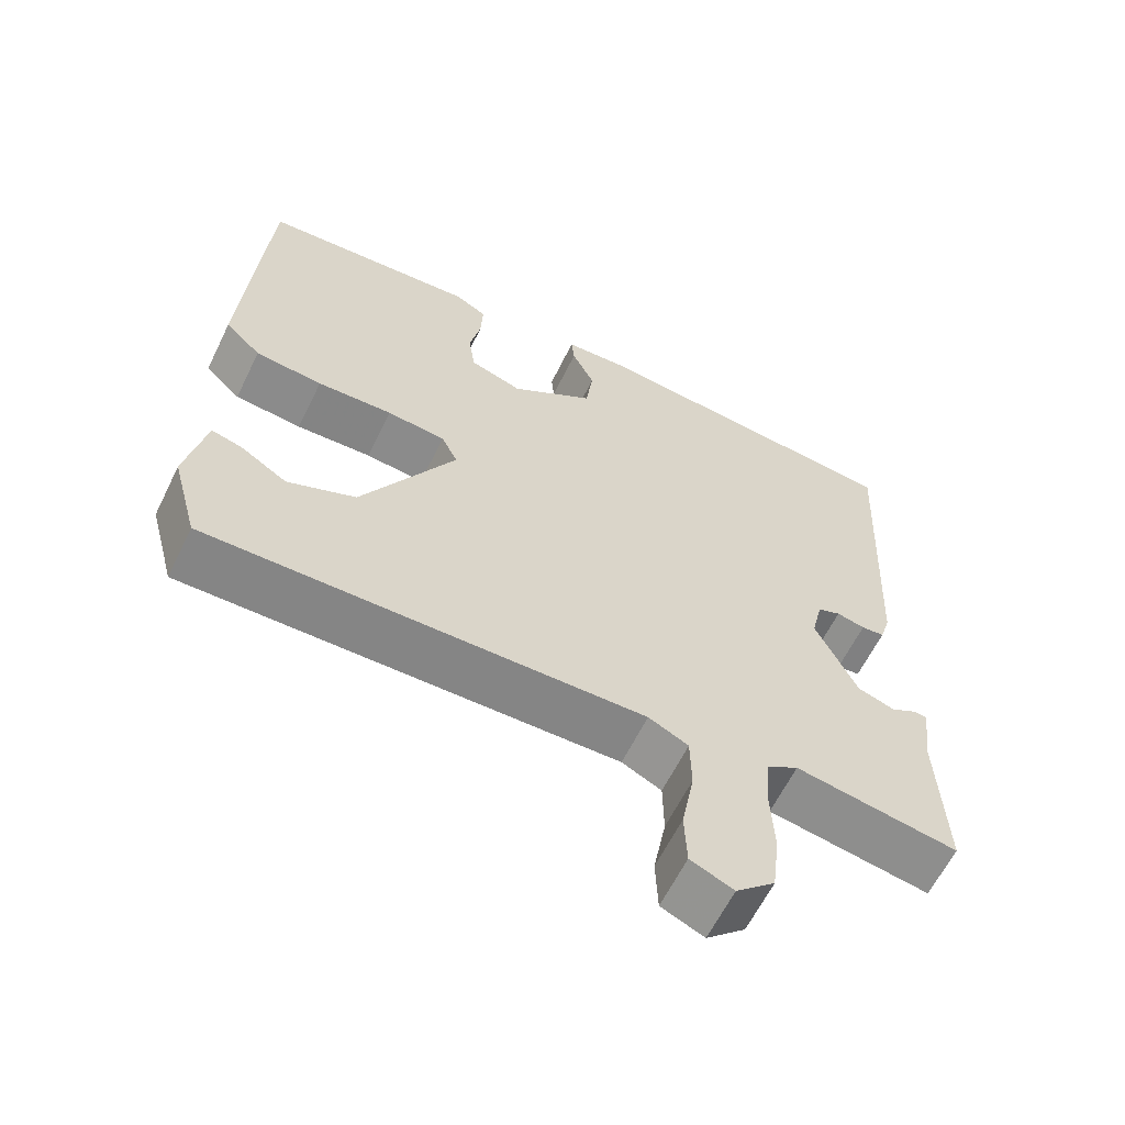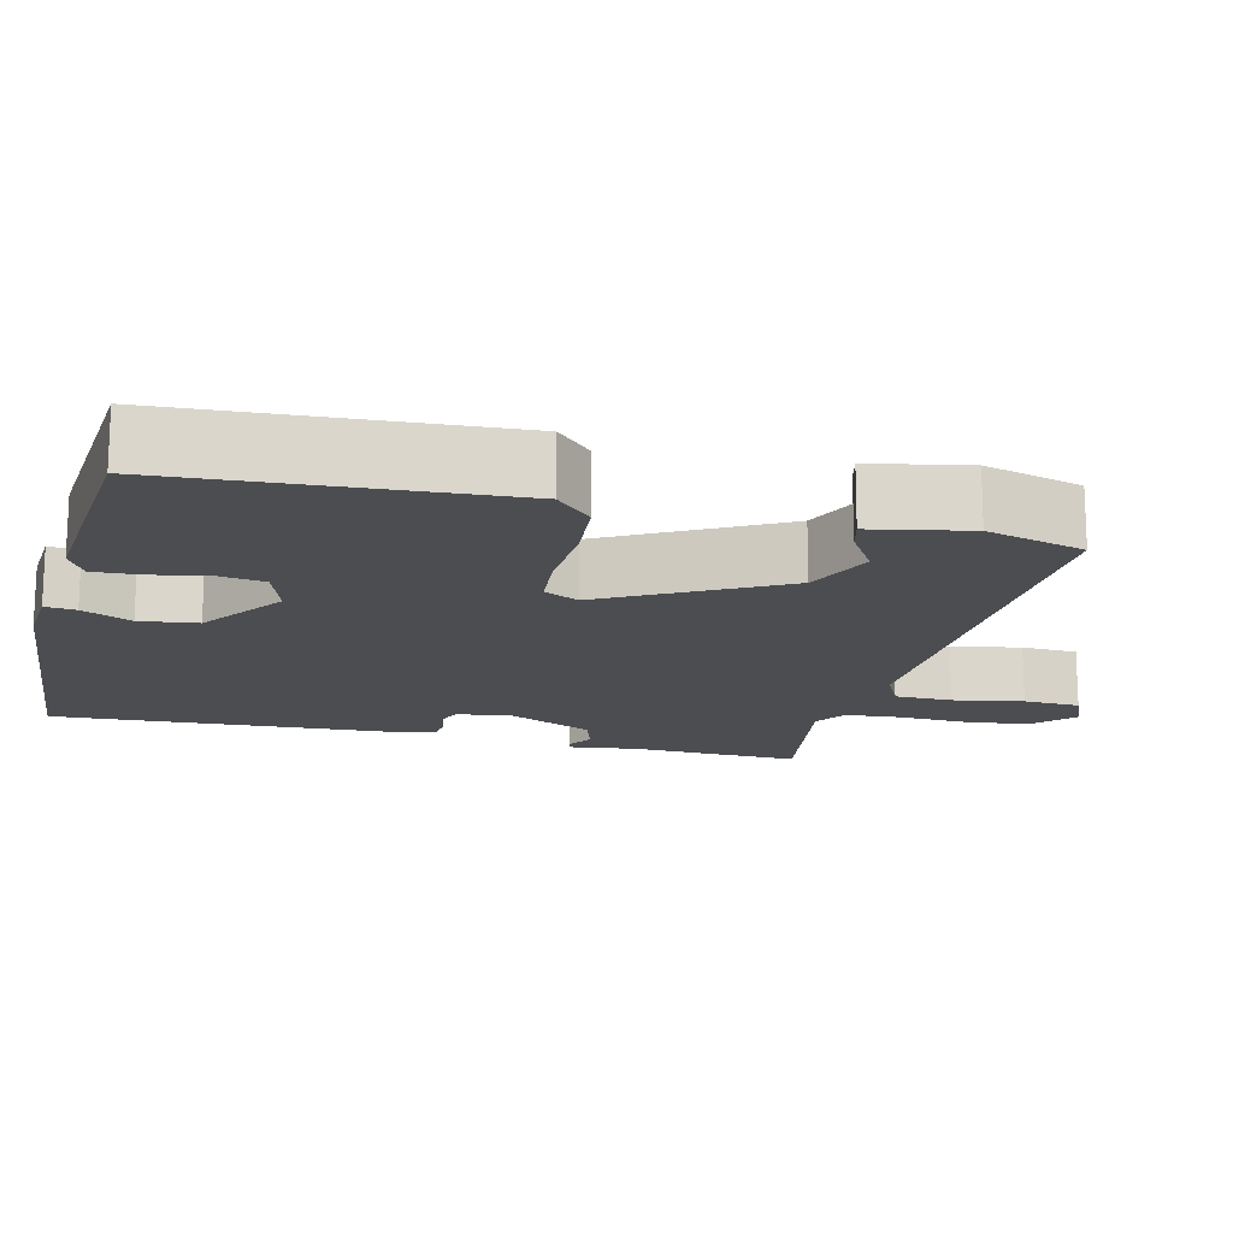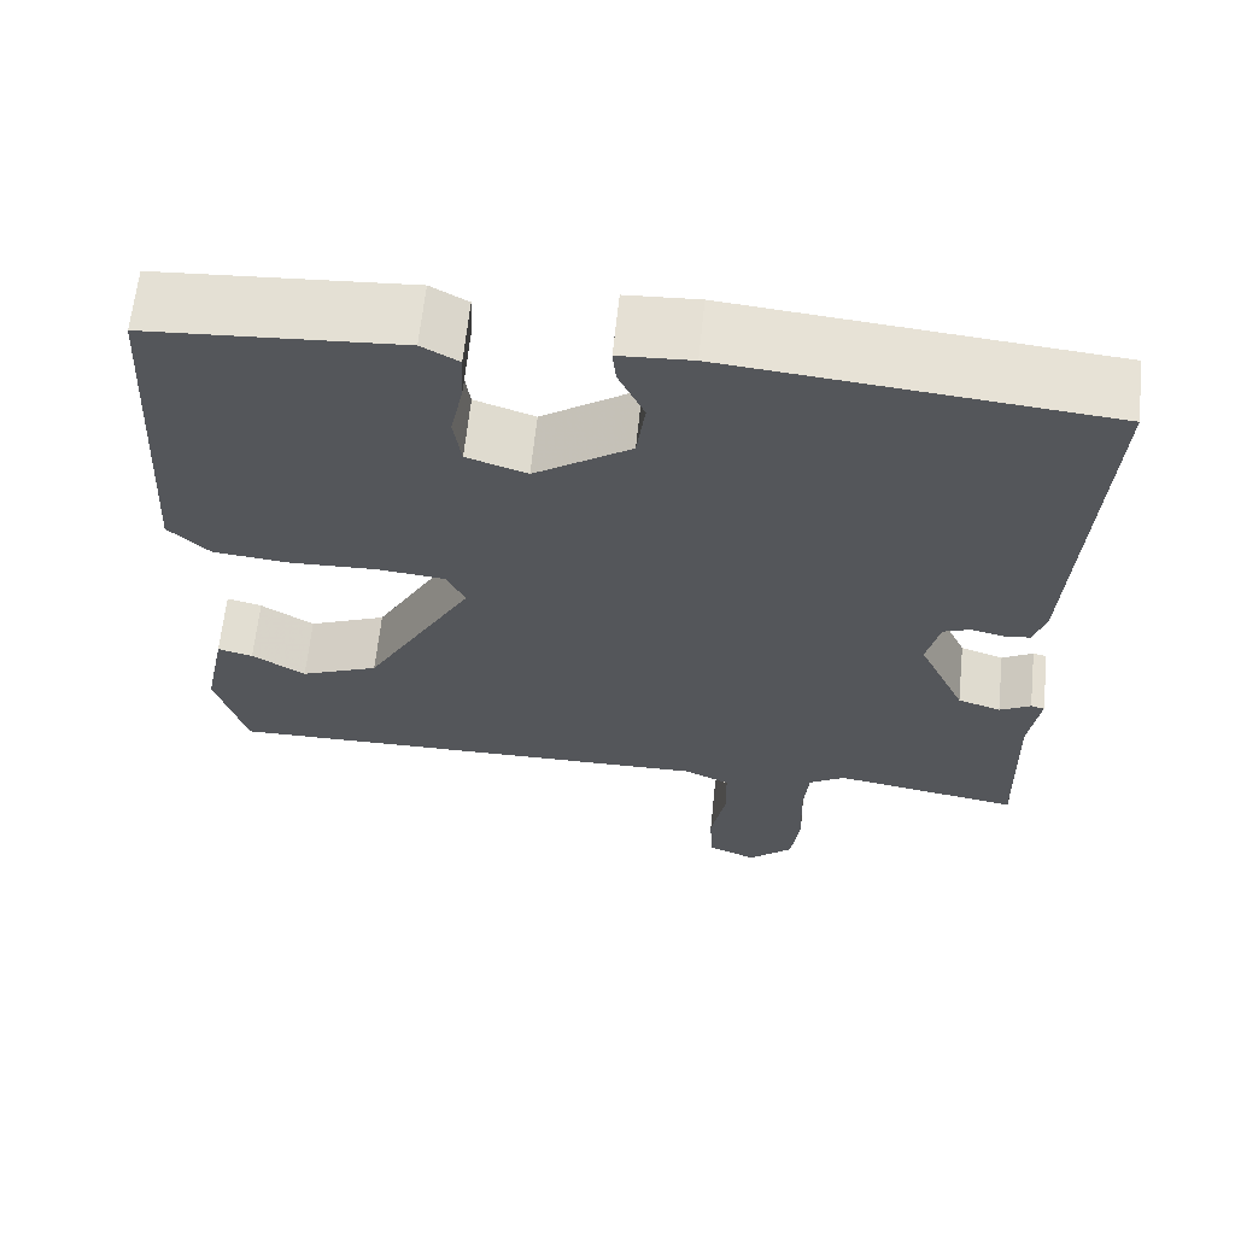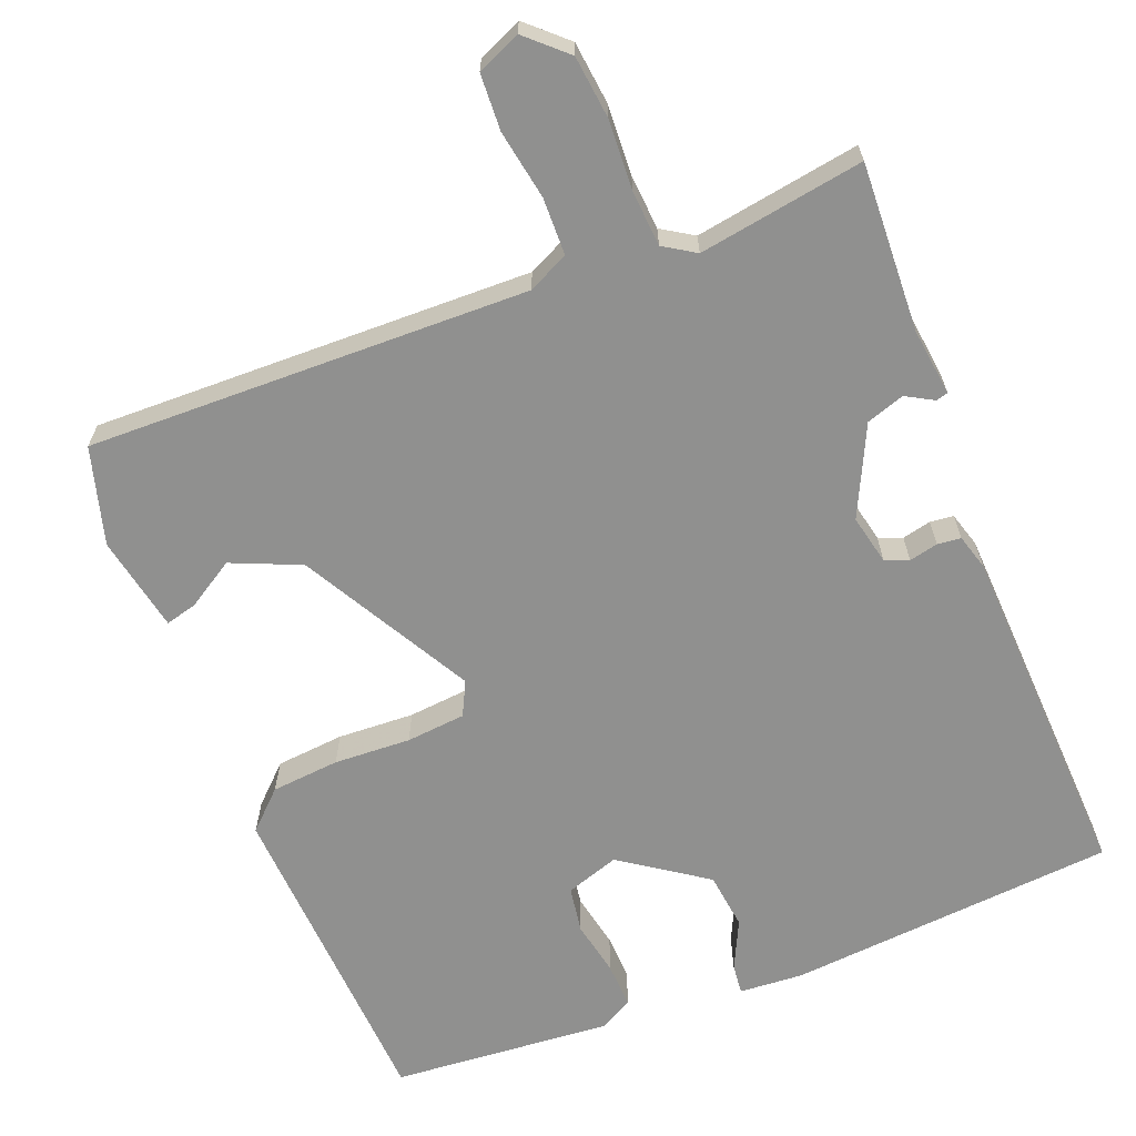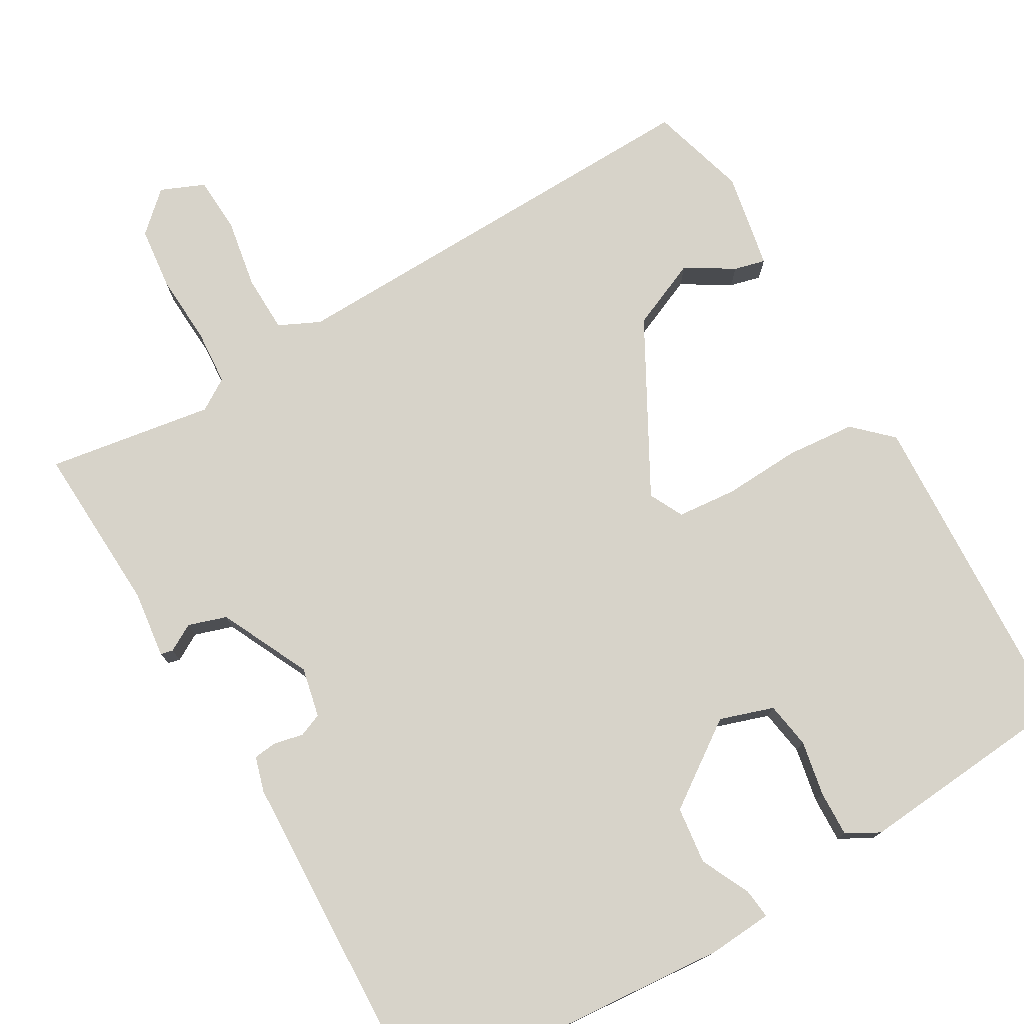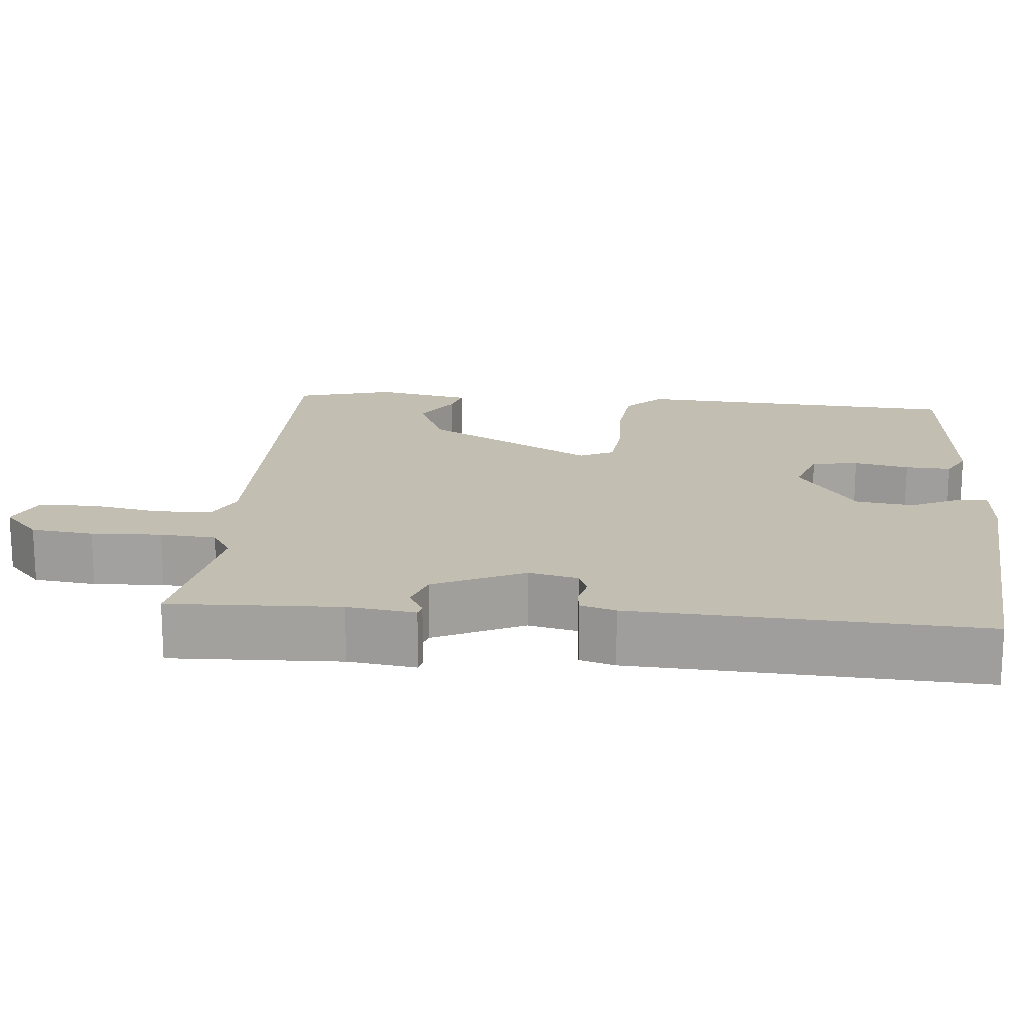
<metadata>
{"format":"obj","ext":"obj","renderer":"f3d","projection":"perspective","resolution":1024,"background":"white","views":[{"elev":-62.1,"azim":153.9,"up":"+Z"},{"elev":-15.8,"azim":75.7,"up":"+Y"},{"elev":64.2,"azim":-174.0,"up":"+Z"},{"elev":-65.5,"azim":-159.0,"up":"+Y"},{"elev":76.1,"azim":-30.9,"up":"+Y"},{"elev":17.4,"azim":-85.0,"up":"+Y"}]}
</metadata>
<code>
v 0.5 0.07 -0.5
v -0.08 0.07 -0.492
v -0.133 0.07 -0.518
v -0.134 0.07 -0.593
v -0.117 0.07 -0.684
v -0.12 0.07 -0.758
v -0.177 0.07 -0.783
v -0.229 0.07 -0.736
v -0.239 0.07 -0.654
v -0.235 0.07 -0.562
v -0.241 0.07 -0.489
v -0.283 0.07 -0.463
v -0.5 0.07 -0.5
v -0.492 0.07 -0.278
v -0.504 0.07 -0.189
v -0.488 0.07 -0.185
v -0.452 0.07 -0.205
v -0.402 0.07 -0.188
v -0.347 0.07 -0.07
v -0.362 0.07 -0.005
v -0.393 0.07 0.007
v -0.431 0.07 -0.002
v -0.462 0.07 0.001
v -0.476 0.07 0.047
v -0.5 0.07 0.5
v -0.067 0.07 0.54
v 0.017 0.07 0.535
v 0.013 0.07 0.495
v -0.017 0.07 0.431
v -0.007 0.07 0.356
v 0.105 0.07 0.28
v 0.175 0.07 0.304
v 0.184 0.07 0.365
v 0.169 0.07 0.437
v 0.166 0.07 0.497
v 0.209 0.07 0.521
v 0.5 0.07 0.5
v 0.528 0.07 0.07
v 0.48 0.07 0.023
v 0.39 0.07 0.014
v 0.289 0.07 0.018
v 0.211 0.07 0.01
v 0.189 0.07 -0.035
v 0.315 0.07 -0.258
v 0.406 0.07 -0.296
v 0.468 0.07 -0.257
v 0.509 0.07 -0.246
v 0.535 0.07 -0.372
v 0.5 0 -0.5
v -0.08 0 -0.492
v -0.133 0 -0.518
v -0.134 0 -0.593
v -0.117 0 -0.684
v -0.12 0 -0.758
v -0.177 0 -0.783
v -0.229 0 -0.736
v -0.239 0 -0.654
v -0.235 0 -0.562
v -0.241 0 -0.489
v -0.283 0 -0.463
v -0.5 0 -0.5
v -0.492 0 -0.278
v -0.504 0 -0.189
v -0.488 0 -0.185
v -0.452 0 -0.205
v -0.402 0 -0.188
v -0.347 0 -0.07
v -0.362 0 -0.005
v -0.393 0 0.007
v -0.431 0 -0.002
v -0.462 0 0.001
v -0.476 0 0.047
v -0.5 0 0.5
v -0.067 0 0.54
v 0.017 0 0.535
v 0.013 0 0.495
v -0.017 0 0.431
v -0.007 0 0.356
v 0.105 0 0.28
v 0.175 0 0.304
v 0.184 0 0.365
v 0.169 0 0.437
v 0.166 0 0.497
v 0.209 0 0.521
v 0.5 0 0.5
v 0.528 0 0.07
v 0.48 0 0.023
v 0.39 0 0.014
v 0.289 0 0.018
v 0.211 0 0.01
v 0.189 0 -0.035
v 0.315 0 -0.258
v 0.406 0 -0.296
v 0.468 0 -0.257
v 0.509 0 -0.246
v 0.535 0 -0.372
f 47 48 1
f 46 47 1
f 45 46 1
f 44 45 1 2
f 43 44 2 3
f 42 43 3
f 39 40 41
f 38 39 41
f 37 38 41
f 36 37 41
f 35 36 41
f 34 35 41
f 33 34 41
f 32 33 41 42
f 31 32 42 3
f 27 28 29
f 26 27 29
f 25 26 29
f 24 25 29
f 23 24 29
f 22 23 29
f 21 22 29
f 20 21 29 30
f 30 31 3
f 20 30 3
f 19 20 3
f 14 15 16 17
f 14 17 18
f 13 14 18
f 12 13 18
f 18 19 3
f 12 18 3
f 11 12 3
f 8 9 10
f 7 8 10
f 6 7 10
f 5 6 10
f 4 5 10
f 3 4 10 11
f 49 96 95
f 49 95 94
f 49 94 93
f 50 49 93 92
f 51 50 92 91
f 51 91 90
f 89 88 87
f 89 87 86
f 89 86 85
f 89 85 84
f 89 84 83
f 89 83 82
f 89 82 81
f 90 89 81 80
f 51 90 80 79
f 77 76 75
f 77 75 74
f 77 74 73
f 77 73 72
f 77 72 71
f 77 71 70
f 77 70 69
f 78 77 69 68
f 51 79 78
f 51 78 68
f 51 68 67
f 65 64 63 62
f 66 65 62
f 66 62 61
f 66 61 60
f 51 67 66
f 51 66 60
f 51 60 59
f 58 57 56
f 58 56 55
f 58 55 54
f 58 54 53
f 58 53 52
f 59 58 52 51
f 1 49 50 2
f 2 50 51 3
f 3 51 52 4
f 4 52 53 5
f 5 53 54 6
f 6 54 55 7
f 7 55 56 8
f 8 56 57 9
f 9 57 58 10
f 10 58 59 11
f 11 59 60 12
f 12 60 61 13
f 13 61 62 14
f 14 62 63 15
f 15 63 64 16
f 16 64 65 17
f 17 65 66 18
f 18 66 67 19
f 19 67 68 20
f 20 68 69 21
f 21 69 70 22
f 22 70 71 23
f 23 71 72 24
f 24 72 73 25
f 25 73 74 26
f 26 74 75 27
f 27 75 76 28
f 28 76 77 29
f 29 77 78 30
f 30 78 79 31
f 31 79 80 32
f 32 80 81 33
f 33 81 82 34
f 34 82 83 35
f 35 83 84 36
f 36 84 85 37
f 37 85 86 38
f 38 86 87 39
f 39 87 88 40
f 40 88 89 41
f 41 89 90 42
f 42 90 91 43
f 43 91 92 44
f 44 92 93 45
f 45 93 94 46
f 46 94 95 47
f 47 95 96 48
f 48 96 49 1

</code>
